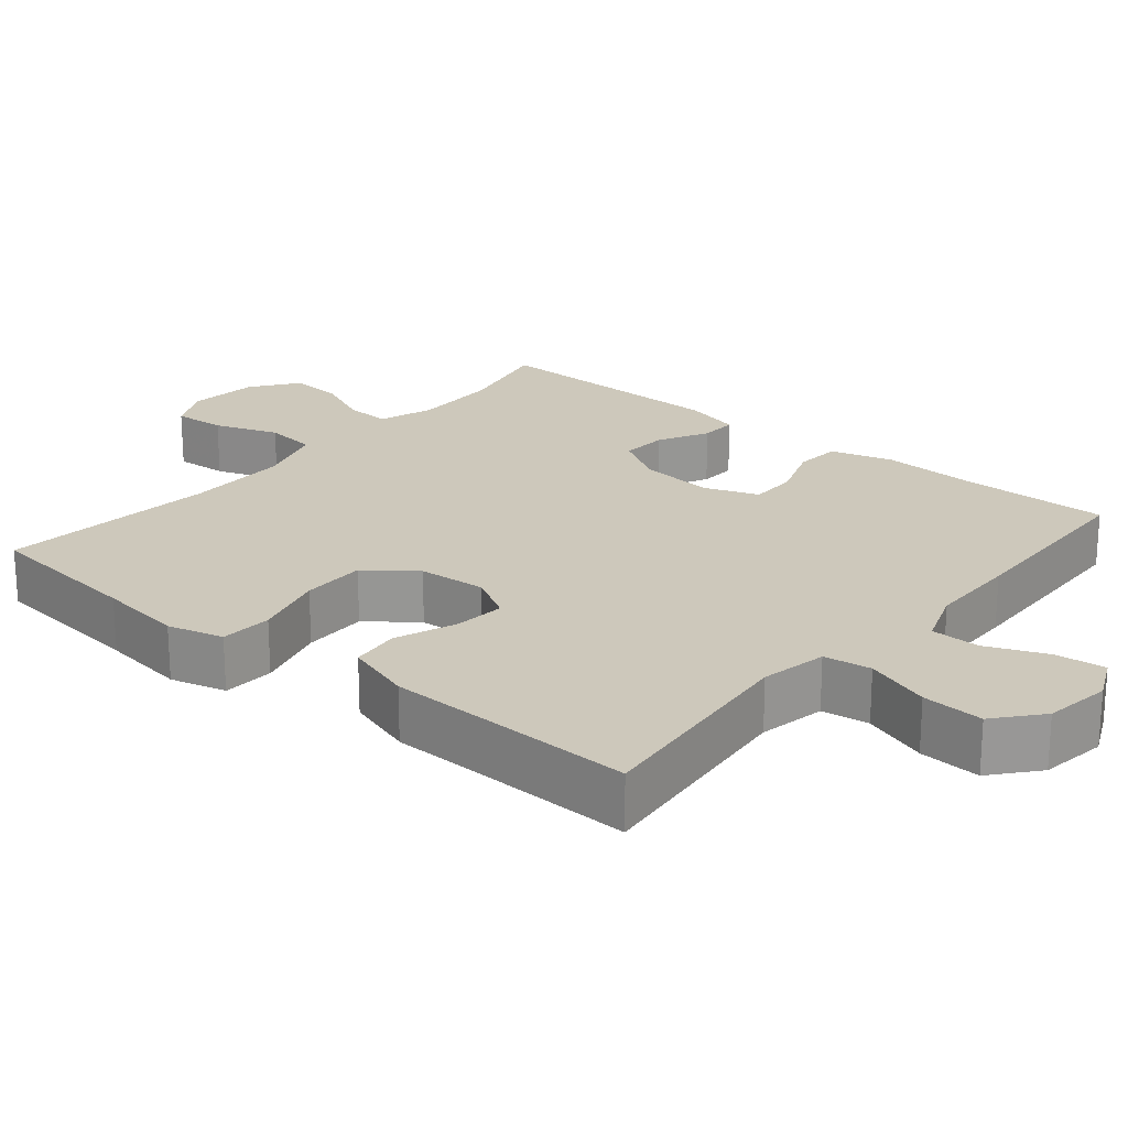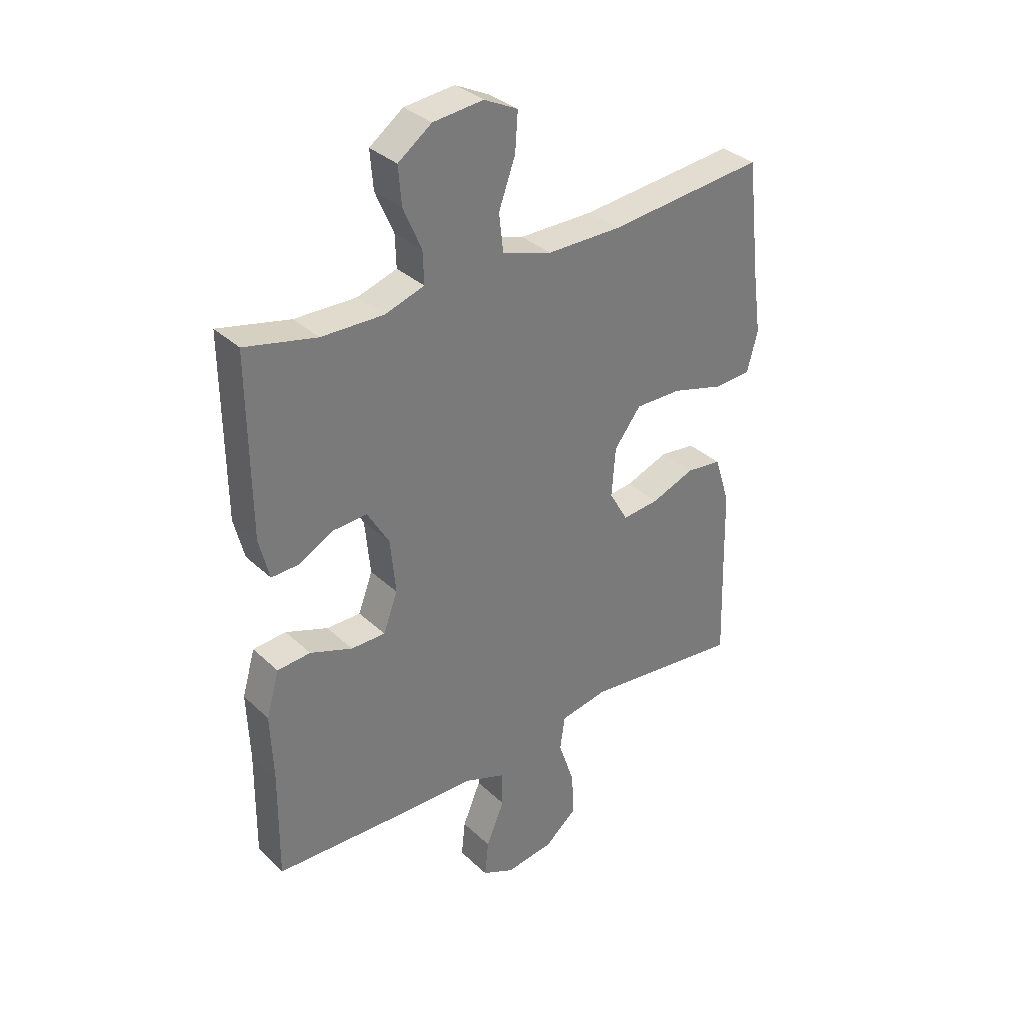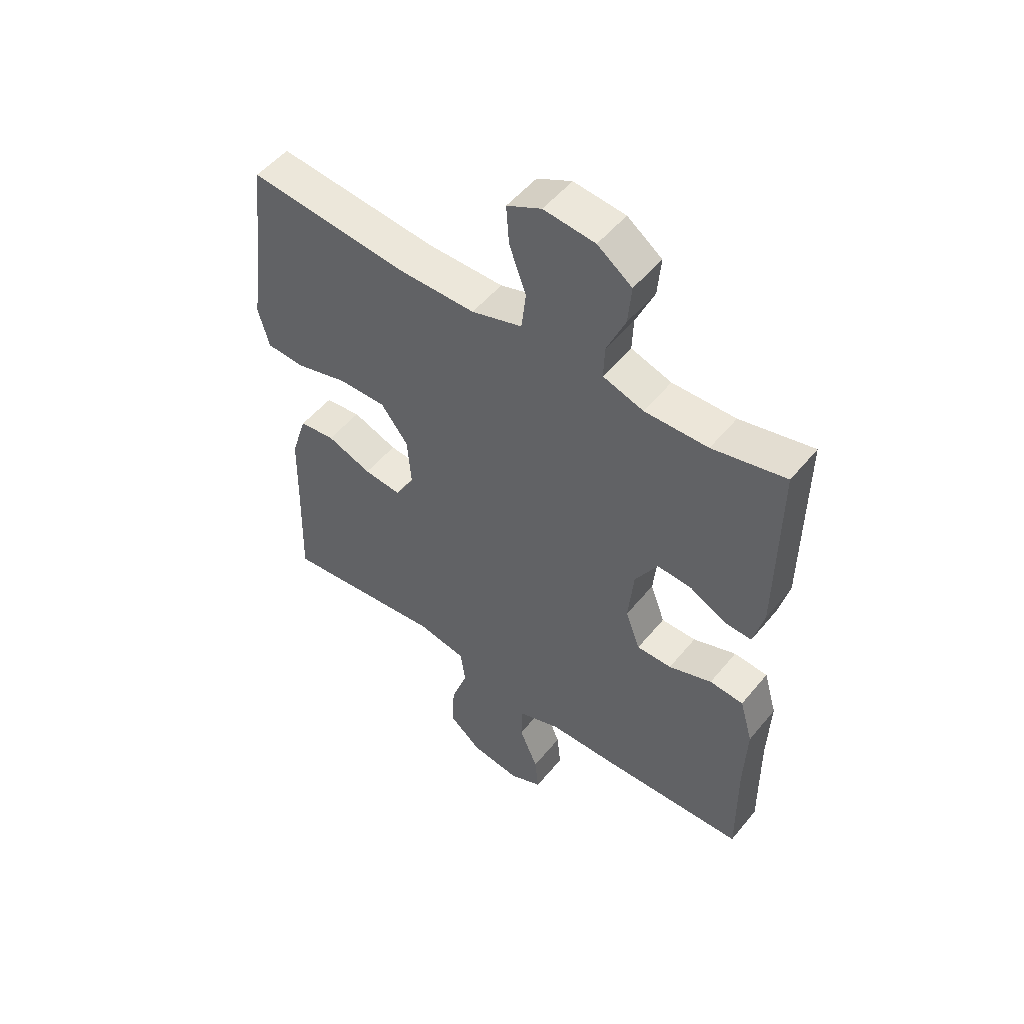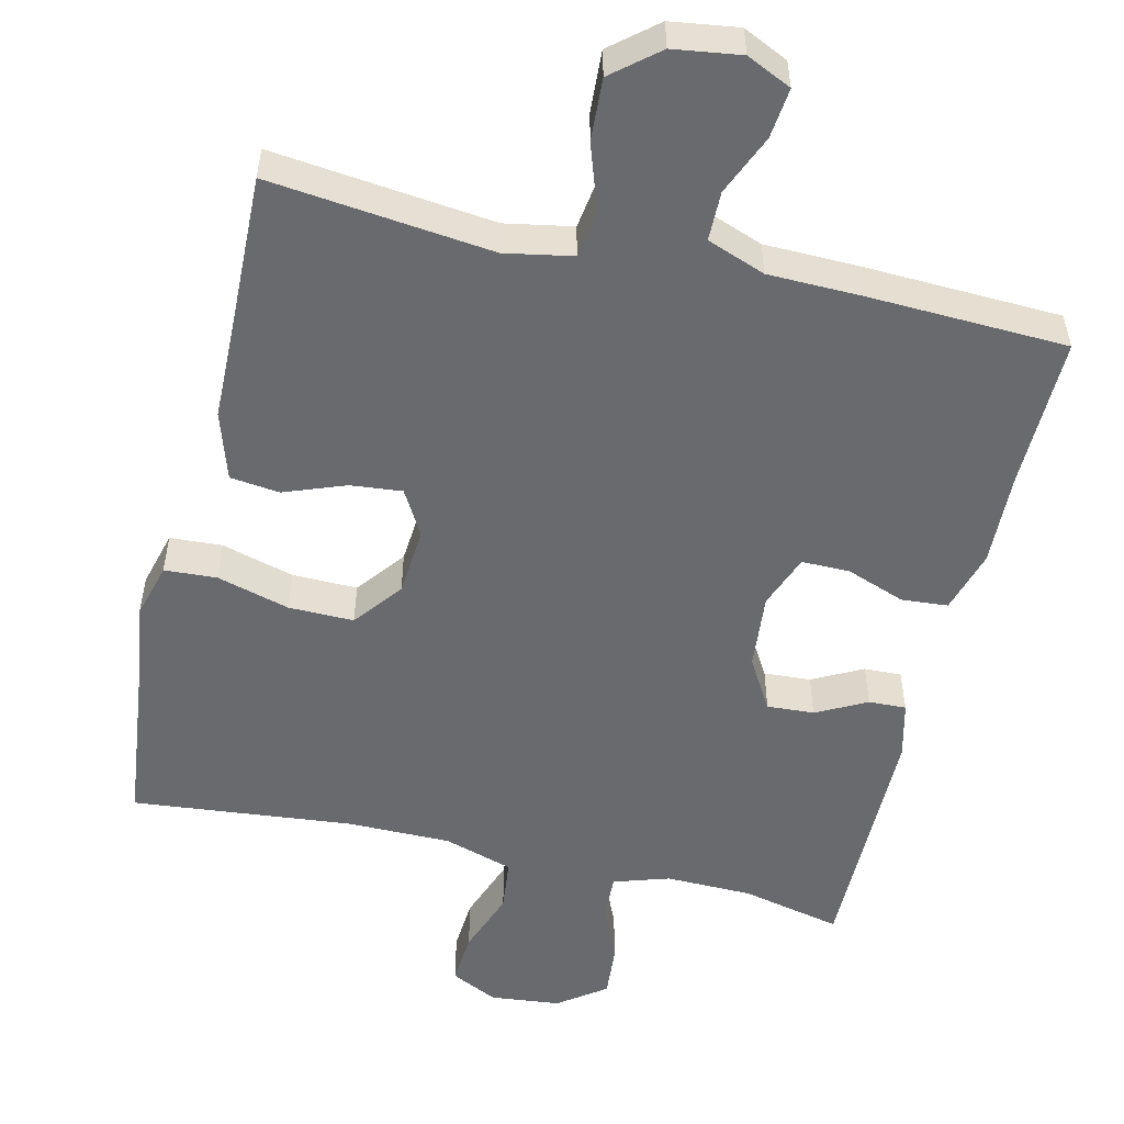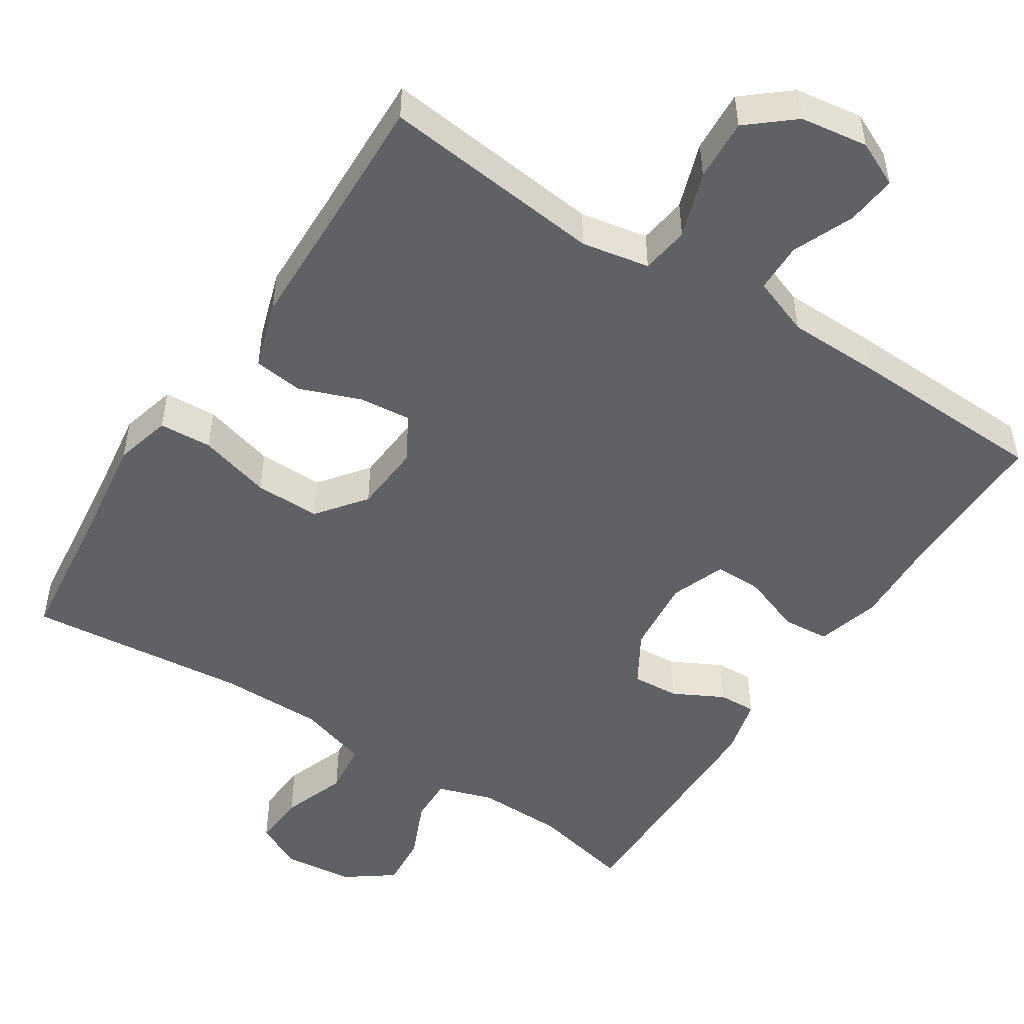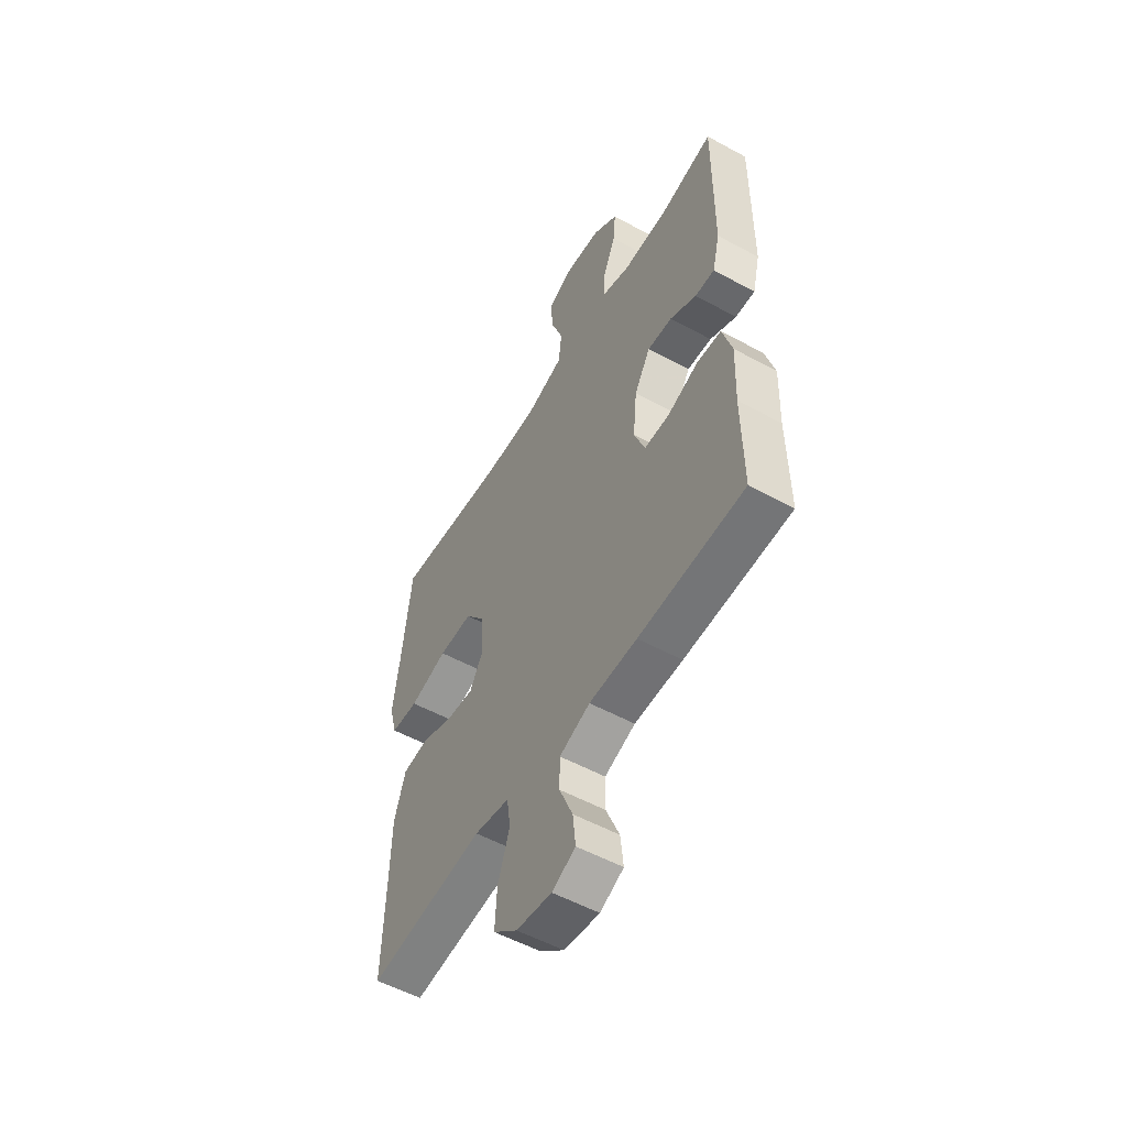
<metadata>
{"format":"obj","ext":"obj","renderer":"f3d","projection":"perspective","resolution":1024,"background":"white","views":[{"elev":22.0,"azim":129.9,"up":"+Y"},{"elev":33.7,"azim":-38.6,"up":"+Z"},{"elev":51.7,"azim":-141.9,"up":"+Z"},{"elev":-53.0,"azim":166.6,"up":"+Y"},{"elev":-50.1,"azim":147.1,"up":"+Y"},{"elev":-54.5,"azim":-120.0,"up":"+Z"}]}
</metadata>
<code>
v -0.5 0.07 -0.5
v -0.498 0.07 -0.297
v -0.503 0.07 -0.17
v -0.479 0.07 -0.086
v -0.417 0.07 -0.081
v -0.338 0.07 -0.11
v -0.274 0.07 -0.11
v -0.247 0.07 -0.038
v -0.257 0.07 0.064
v -0.298 0.07 0.133
v -0.361 0.07 0.129
v -0.428 0.07 0.094
v -0.478 0.07 0.092
v -0.497 0.07 0.168
v -0.5 0.07 0.5
v -0.366 0.07 0.47
v -0.25 0.07 0.468
v -0.176 0.07 0.492
v -0.178 0.07 0.552
v -0.212 0.07 0.63
v -0.218 0.07 0.701
v -0.155 0.07 0.747
v -0.061 0.07 0.757
v 0.002 0.07 0.726
v -0.003 0.07 0.655
v -0.034 0.07 0.569
v -0.026 0.07 0.499
v 0.067 0.07 0.47
v 0.206 0.07 0.47
v 0.5 0.07 0.5
v 0.525 0.07 0.283
v 0.541 0.07 0.168
v 0.521 0.07 0.093
v 0.451 0.07 0.089
v 0.354 0.07 0.116
v 0.267 0.07 0.117
v 0.217 0.07 0.052
v 0.21 0.07 -0.04
v 0.245 0.07 -0.101
v 0.314 0.07 -0.094
v 0.396 0.07 -0.063
v 0.462 0.07 -0.071
v 0.491 0.07 -0.162
v 0.494 0.07 -0.298
v 0.5 0.07 -0.5
v 0.203 0.07 -0.467
v 0.113 0.07 -0.484
v 0.104 0.07 -0.548
v 0.134 0.07 -0.636
v 0.139 0.07 -0.719
v 0.078 0.07 -0.77
v -0.012 0.07 -0.783
v -0.072 0.07 -0.755
v -0.065 0.07 -0.688
v -0.031 0.07 -0.607
v -0.032 0.07 -0.541
v -0.11 0.07 -0.512
v -0.232 0.07 -0.51
v -0.5 0 -0.5
v -0.498 0 -0.297
v -0.503 0 -0.17
v -0.479 0 -0.086
v -0.417 0 -0.081
v -0.338 0 -0.11
v -0.274 0 -0.11
v -0.247 0 -0.038
v -0.257 0 0.064
v -0.298 0 0.133
v -0.361 0 0.129
v -0.428 0 0.094
v -0.478 0 0.092
v -0.497 0 0.168
v -0.5 0 0.5
v -0.366 0 0.47
v -0.25 0 0.468
v -0.176 0 0.492
v -0.178 0 0.552
v -0.212 0 0.63
v -0.218 0 0.701
v -0.155 0 0.747
v -0.061 0 0.757
v 0.002 0 0.726
v -0.003 0 0.655
v -0.034 0 0.569
v -0.026 0 0.499
v 0.067 0 0.47
v 0.206 0 0.47
v 0.5 0 0.5
v 0.525 0 0.283
v 0.541 0 0.168
v 0.521 0 0.093
v 0.451 0 0.089
v 0.354 0 0.116
v 0.267 0 0.117
v 0.217 0 0.052
v 0.21 0 -0.04
v 0.245 0 -0.101
v 0.314 0 -0.094
v 0.396 0 -0.063
v 0.462 0 -0.071
v 0.491 0 -0.162
v 0.494 0 -0.298
v 0.5 0 -0.5
v 0.203 0 -0.467
v 0.113 0 -0.484
v 0.104 0 -0.548
v 0.134 0 -0.636
v 0.139 0 -0.719
v 0.078 0 -0.77
v -0.012 0 -0.783
v -0.072 0 -0.755
v -0.065 0 -0.688
v -0.031 0 -0.607
v -0.032 0 -0.541
v -0.11 0 -0.512
v -0.232 0 -0.51
f 57 58 1 2
f 56 57 2 3
f 52 53 54 55
f 52 55 56
f 51 52 56
f 48 49 50 51
f 48 51 56
f 47 48 56 3
f 44 45 46
f 40 41 42 43
f 39 40 43 44
f 32 33 34 35
f 31 32 35 36
f 29 30 31 36
f 28 29 36 37
f 23 24 25 26
f 23 26 27
f 22 23 27
f 19 20 21 22
f 18 19 22 27
f 17 18 27 28
f 13 14 15 16
f 11 12 13 16
f 10 11 16 17
f 9 10 17 28
f 3 4 5 6
f 3 6 7
f 47 3 7
f 39 44 46 47
f 38 39 47 7
f 37 38 7 8
f 8 9 28 37
f 60 59 116 115
f 61 60 115 114
f 113 112 111 110
f 114 113 110
f 114 110 109
f 109 108 107 106
f 114 109 106
f 61 114 106 105
f 104 103 102
f 101 100 99 98
f 102 101 98 97
f 93 92 91 90
f 94 93 90 89
f 94 89 88 87
f 95 94 87 86
f 84 83 82 81
f 85 84 81
f 85 81 80
f 80 79 78 77
f 85 80 77 76
f 86 85 76 75
f 74 73 72 71
f 74 71 70 69
f 75 74 69 68
f 86 75 68 67
f 64 63 62 61
f 65 64 61
f 65 61 105
f 105 104 102 97
f 65 105 97 96
f 66 65 96 95
f 95 86 67 66
f 1 59 60 2
f 2 60 61 3
f 3 61 62 4
f 4 62 63 5
f 5 63 64 6
f 6 64 65 7
f 7 65 66 8
f 8 66 67 9
f 9 67 68 10
f 10 68 69 11
f 11 69 70 12
f 12 70 71 13
f 13 71 72 14
f 14 72 73 15
f 15 73 74 16
f 16 74 75 17
f 17 75 76 18
f 18 76 77 19
f 19 77 78 20
f 20 78 79 21
f 21 79 80 22
f 22 80 81 23
f 23 81 82 24
f 24 82 83 25
f 25 83 84 26
f 26 84 85 27
f 27 85 86 28
f 28 86 87 29
f 29 87 88 30
f 30 88 89 31
f 31 89 90 32
f 32 90 91 33
f 33 91 92 34
f 34 92 93 35
f 35 93 94 36
f 36 94 95 37
f 37 95 96 38
f 38 96 97 39
f 39 97 98 40
f 40 98 99 41
f 41 99 100 42
f 42 100 101 43
f 43 101 102 44
f 44 102 103 45
f 45 103 104 46
f 46 104 105 47
f 47 105 106 48
f 48 106 107 49
f 49 107 108 50
f 50 108 109 51
f 51 109 110 52
f 52 110 111 53
f 53 111 112 54
f 54 112 113 55
f 55 113 114 56
f 56 114 115 57
f 57 115 116 58
f 58 116 59 1

</code>
